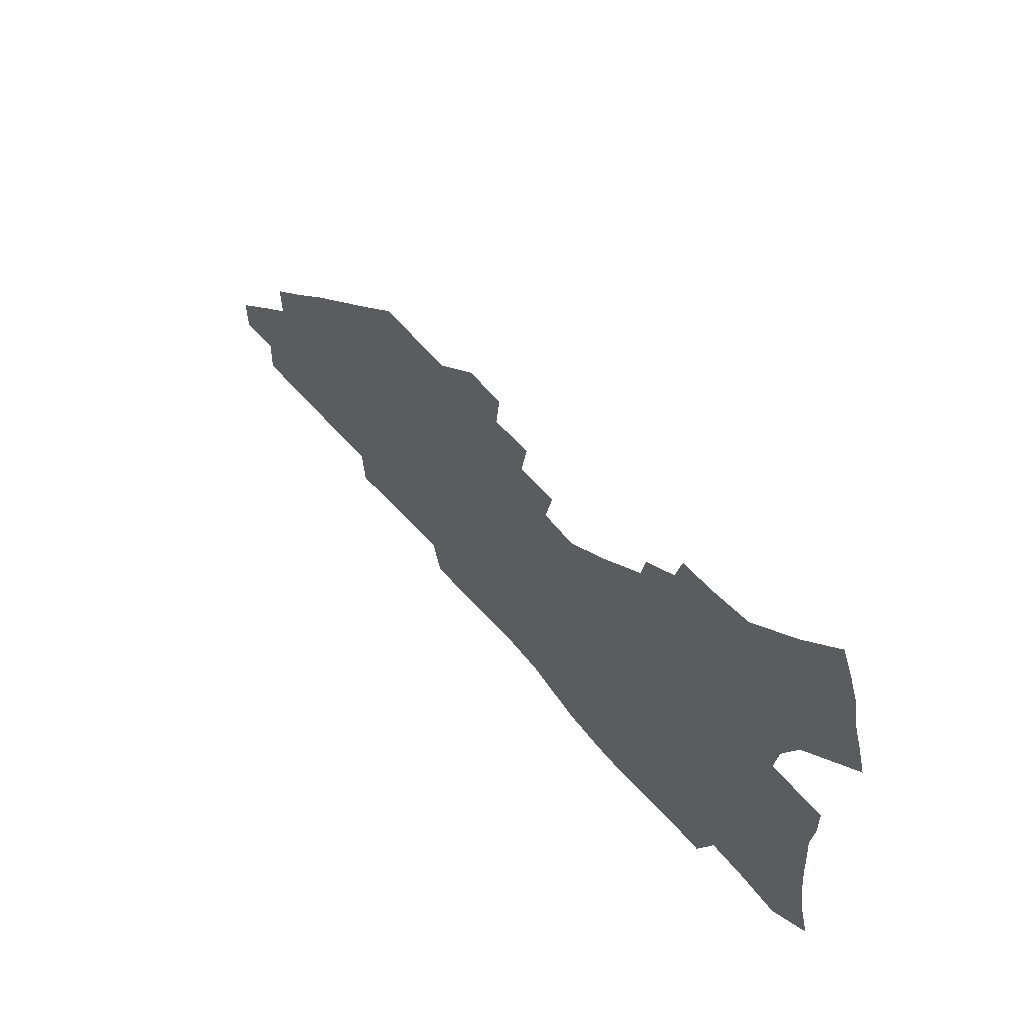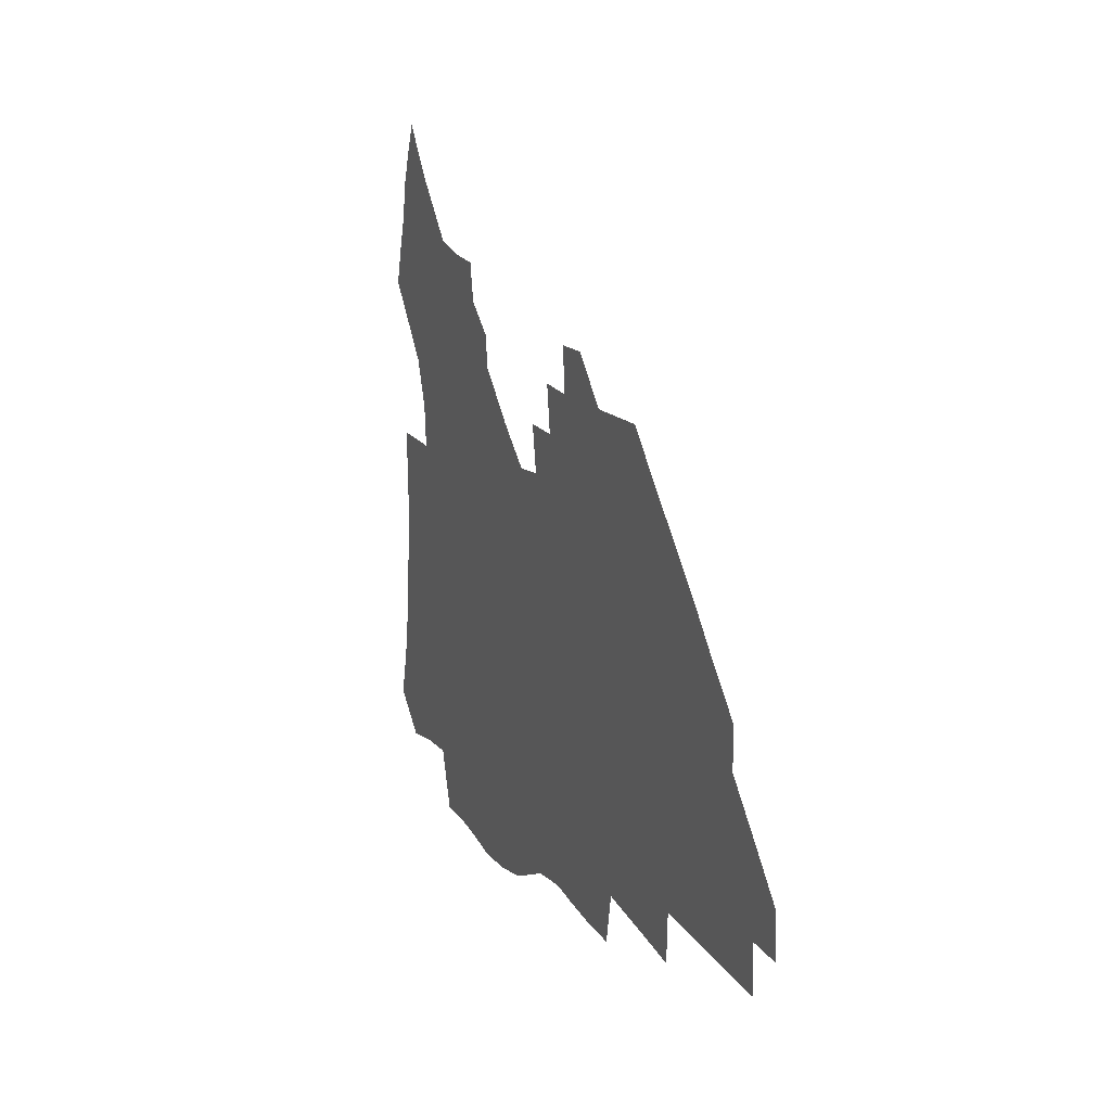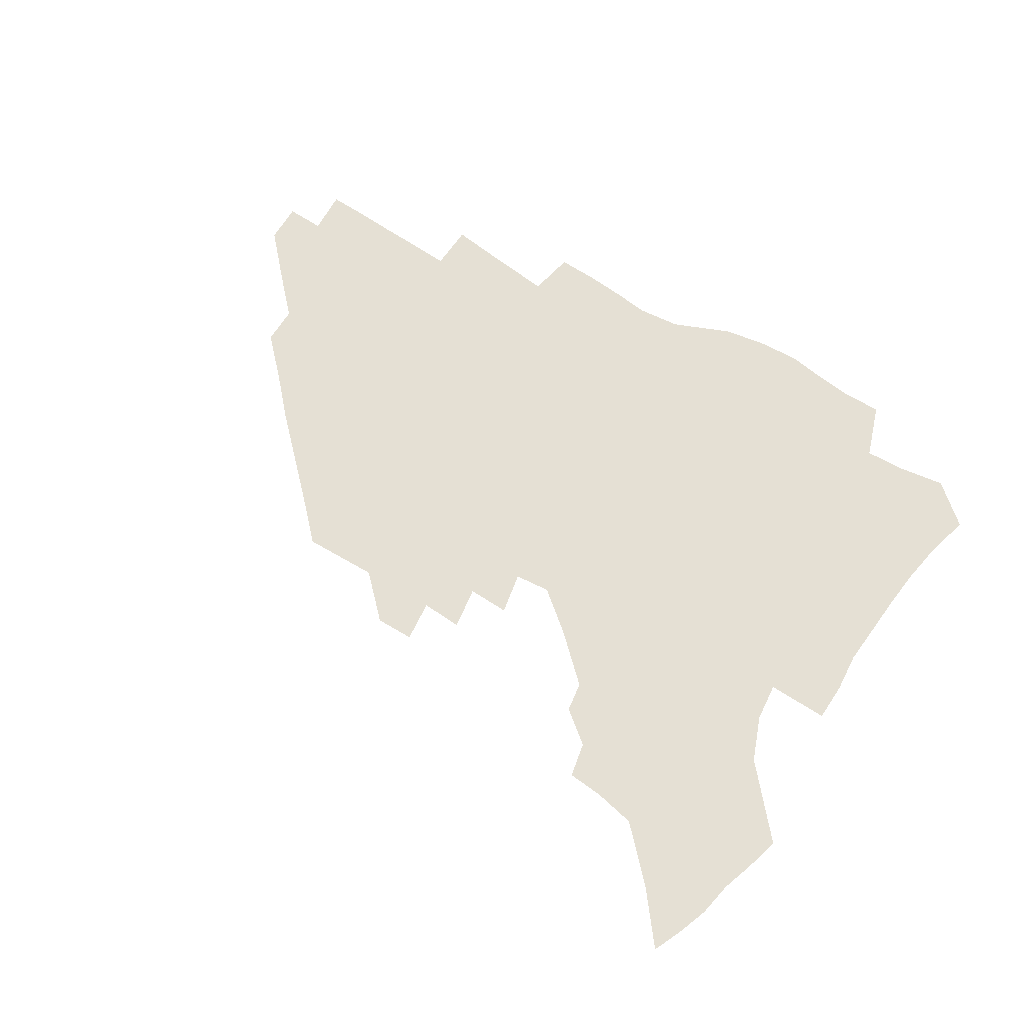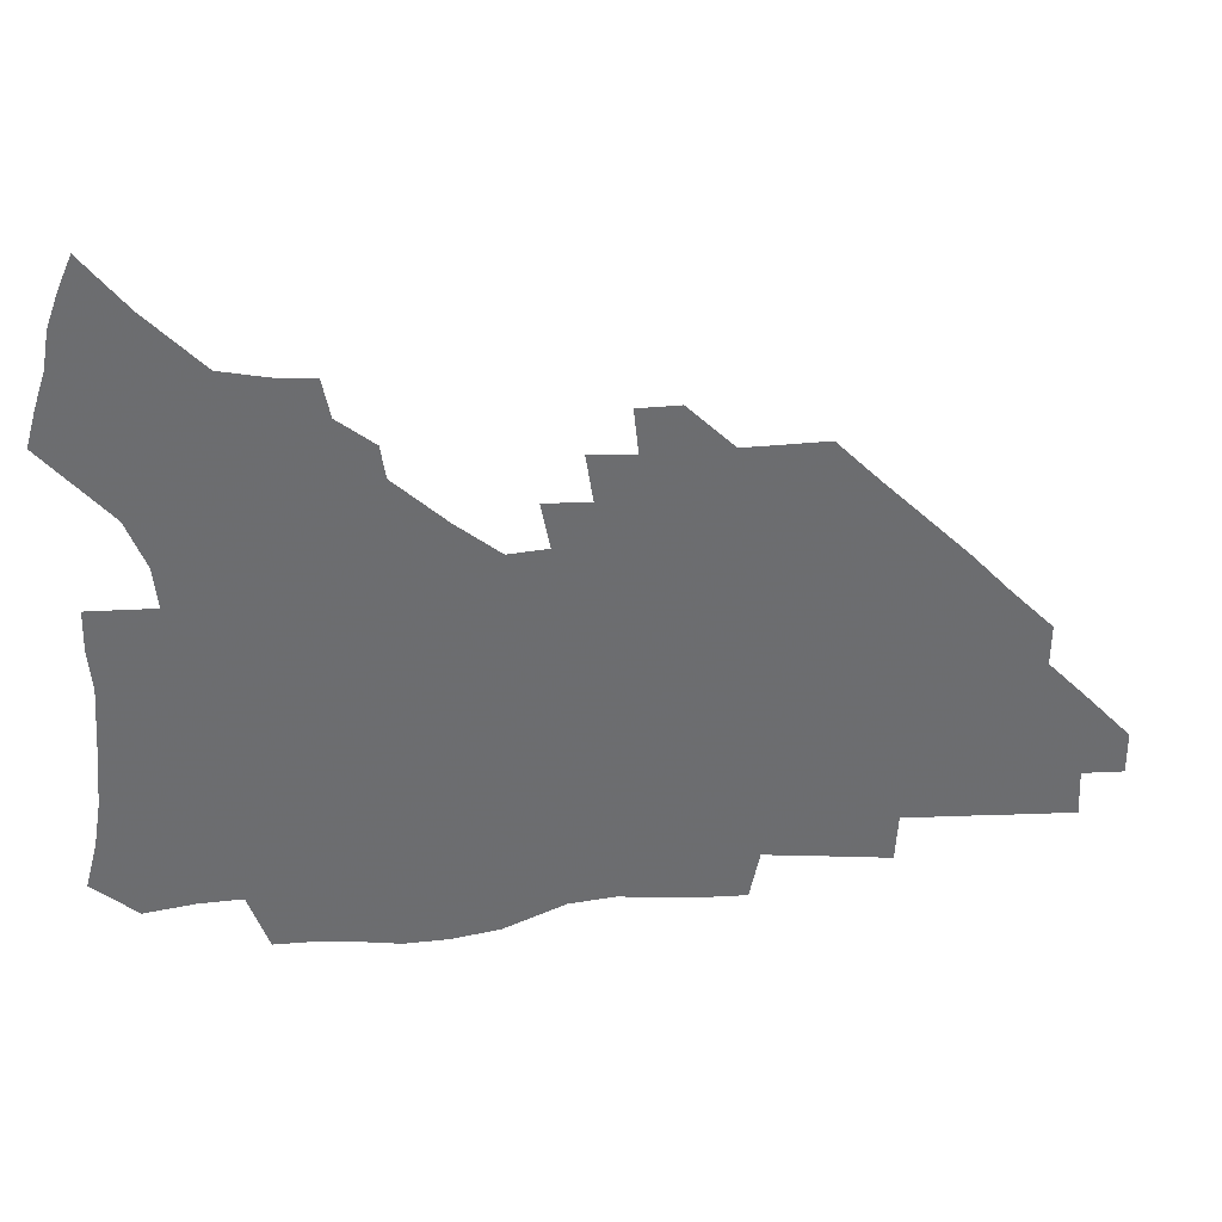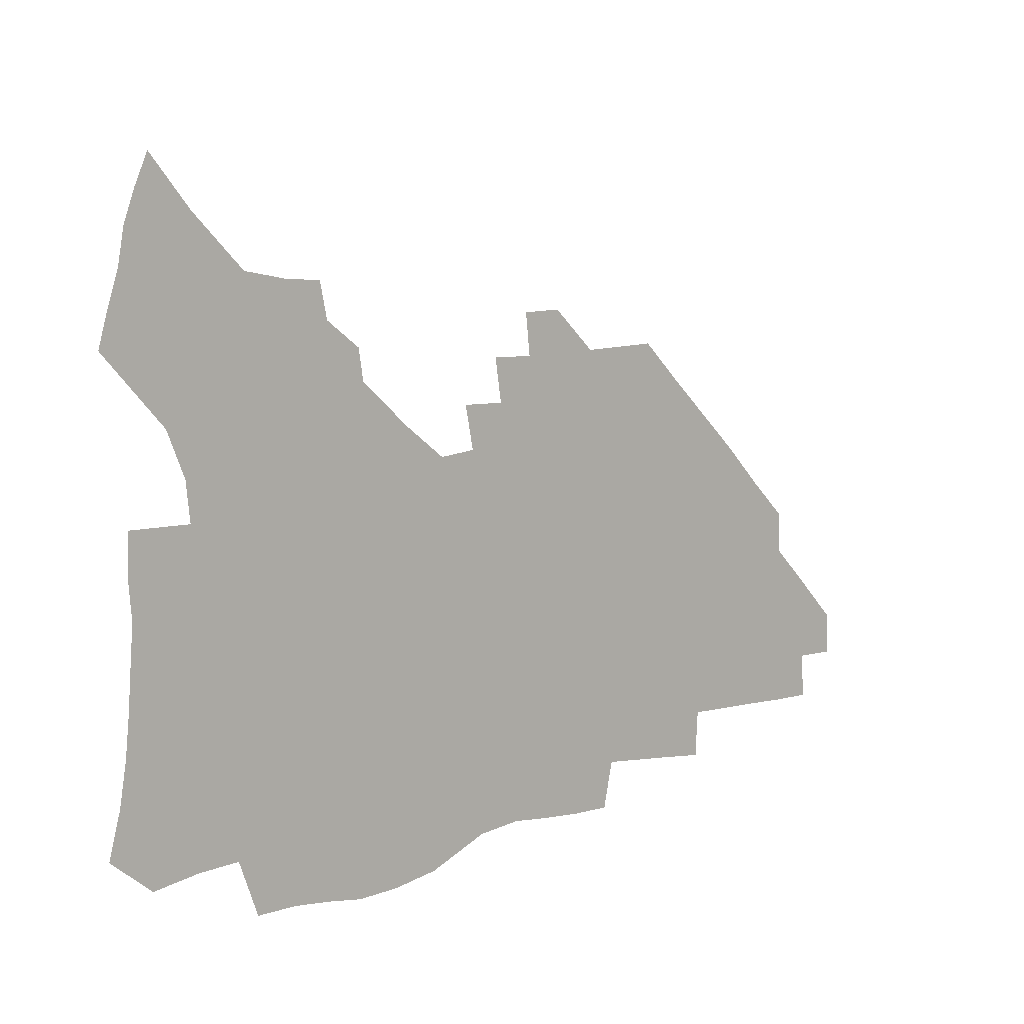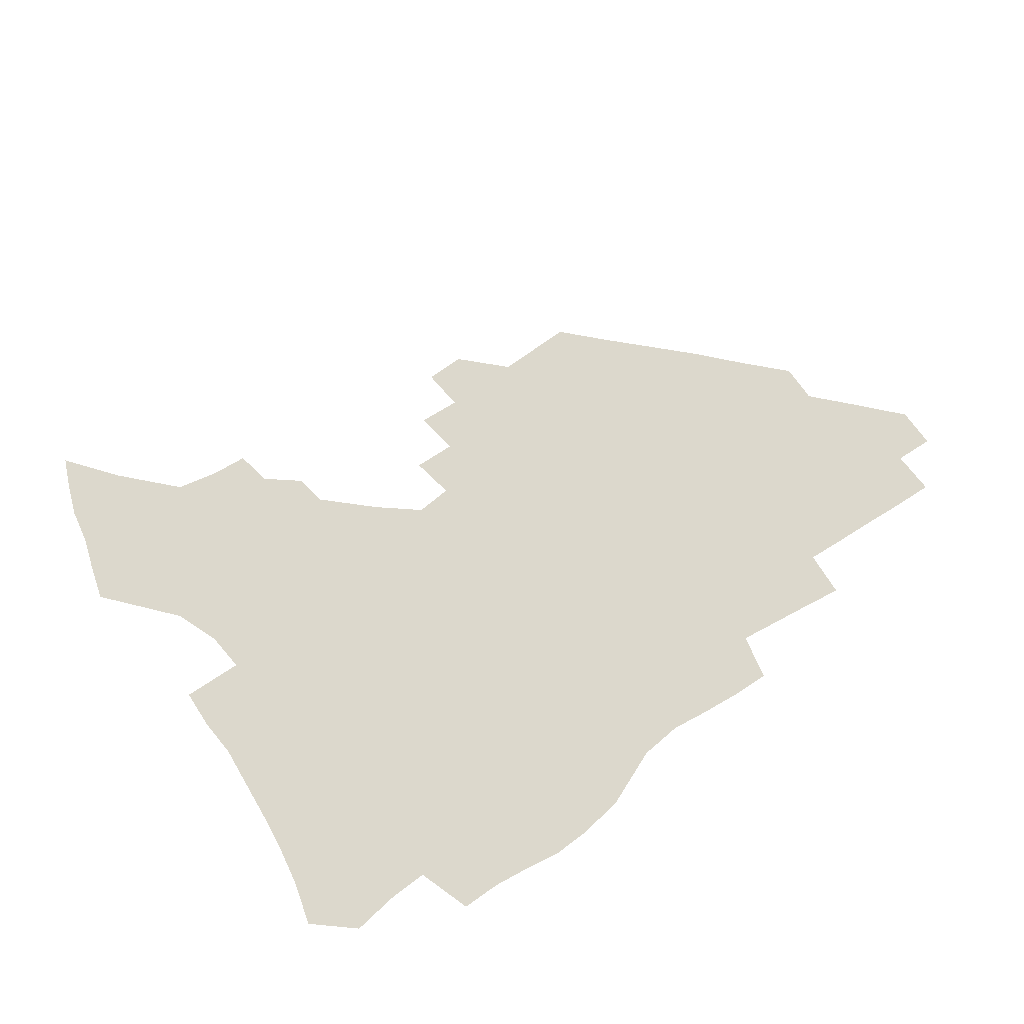
<metadata>
{"format":"obj","ext":"obj","renderer":"f3d","projection":"perspective","resolution":1024,"background":"white","views":[{"elev":63.1,"azim":-130.8,"up":"+Y"},{"elev":14.4,"azim":68.5,"up":"+Y"},{"elev":65.7,"azim":-148.4,"up":"+Z"},{"elev":36.4,"azim":-5.9,"up":"+Y"},{"elev":10.1,"azim":-39.2,"up":"+Y"},{"elev":72.7,"azim":-34.9,"up":"+Z"}]}
</metadata>
<code>
v 256.6 190.5 0
v 261.2 207.8 0
v 263.9 223.8 0
v 265.6 239.4 0
v 266.7 254.8 0
v 267.9 270.2 0
v 266.7 285.4 0
v 267.2 300.5 0
v 272.7 176.9 0
v 278.1 194.8 0
v 281.4 210.9 0
v 284.4 226.4 0
v 285.8 241.2 0
v 286.8 255.9 0
v 289.7 270.9 0
v 290.7 285.3 0
v 290.8 299.9 0
v 289.2 314.9 0
v 282.4 332.2 0
v 258.6 359.3 0
v 262.3 372.5 0
v 266.5 385.3 0
v 268.9 398.5 0
v 273.3 410.6 0
v 278.4 422 0
v 290.9 179.5 0
v 295.4 196.6 0
v 299.5 212.9 0
v 301.8 227.6 0
v 302.9 241.9 0
v 304.7 256.4 0
v 308.2 271.2 0
v 309 284.9 0
v 308.3 298.8 0
v 308.2 312.6 0
v 308.6 325.9 0
v 304.3 341.5 0
v 296.4 359.5 0
v 289.8 377.3 0
v 292 389.9 0
v 293.8 402.6 0
v 306.5 180.1 0
v 311.4 197.4 0
v 314.5 212.8 0
v 316.6 227.5 0
v 318.6 242 0
v 320.6 256.3 0
v 323.9 271 0
v 324.9 284.7 0
v 324.5 298.2 0
v 324.9 311.4 0
v 324.2 324.7 0
v 321.3 339.2 0
v 319.6 352.9 0
v 316.6 367.5 0
v 313.6 382.2 0
v 314 159 0
v 322.7 181.4 0
v 326.8 197.6 0
v 329.5 212.7 0
v 331 227 0
v 333.6 241.8 0
v 335.6 256 0
v 339.6 271.1 0
v 340.7 284.5 0
v 340.3 297.9 0
v 339.4 311.2 0
v 338.1 324.6 0
v 335.6 338.8 0
v 335.4 351.1 0
v 333.6 364 0
v 329.9 378.8 0
v 329.3 159 0
v 337.1 180.2 0
v 342.2 197.7 0
v 344.6 212.6 0
v 347.2 227.6 0
v 348.7 241.8 0
v 351.8 256.6 0
v 354.9 271.1 0
v 356.3 284.5 0
v 355.5 297.7 0
v 353.2 311.6 0
v 351.2 325.5 0
v 349 339.4 0
v 347.7 351.9 0
v 346.4 364 0
v 343.7 377.7 0
v 343.5 157.4 0
v 352.8 180.4 0
v 357.9 198 0
v 361.2 213.6 0
v 363.1 228.2 0
v 365.9 243 0
v 367.7 257.2 0
v 369.9 271.3 0
v 370.5 284.5 0
v 370.4 297.5 0
v 368.4 310.9 0
v 365.2 325.6 0
v 361.2 342 0
v 359.4 353.8 0
v 357.4 155.2 0
v 369 181.5 0
v 374.5 199.1 0
v 378 214.9 0
v 379.5 229.2 0
v 382.6 244.2 0
v 384 258.2 0
v 384.6 271.6 0
v 384.6 284.8 0
v 384 297.7 0
v 382.1 311.2 0
v 379.6 324.9 0
v 373.2 155.8 0
v 385.4 182.5 0
v 391.8 201.2 0
v 394.1 215.9 0
v 396.1 230.5 0
v 397.4 244.6 0
v 397.9 258.2 0
v 398.2 271.8 0
v 398.2 285.2 0
v 397.1 298.7 0
v 395.3 312.2 0
v 390.5 158.5 0
v 403 185.2 0
v 407.5 202.1 0
v 409.4 216.5 0
v 410.8 230.7 0
v 411.3 244.4 0
v 412 258.3 0
v 411.9 271.9 0
v 412.4 285.5 0
v 410.9 299.5 0
v 409.3 313.4 0
v 406.2 330.1 0
v 413.1 168 0
v 419.6 187.2 0
v 422 201.9 0
v 423.7 216.3 0
v 425.3 230.7 0
v 425.5 244.4 0
v 426.2 258.5 0
v 426.2 272.3 0
v 425.8 286.3 0
v 425 300.3 0
v 423.6 314.8 0
v 422.4 329.6 0
v 419.9 346.5 0
v 429.6 169.7 0
v 434.3 187.1 0
v 436.4 201.6 0
v 438 216 0
v 439.2 230.3 0
v 439.9 244.4 0
v 440.3 258.4 0
v 440.2 272.4 0
v 440 286.5 0
v 439.7 300.5 0
v 438.5 315 0
v 437.1 330.3 0
v 435.9 345.5 0
v 434.2 361.7 0
v 444.1 168 0
v 448.6 186.1 0
v 450.7 200.9 0
v 452.6 215.9 0
v 453.4 229.9 0
v 453.8 244 0
v 454.2 258.2 0
v 454.4 272.4 0
v 454 286.7 0
v 453.8 300.9 0
v 453 315.5 0
v 452 330.4 0
v 450.8 345.5 0
v 449.1 361.9 0
v 459 166.7 0
v 462.9 184.7 0
v 465.2 200.3 0
v 466.7 215.1 0
v 467.7 229.5 0
v 468.2 243.8 0
v 468.5 258 0
v 468.9 272.3 0
v 468.7 286.6 0
v 468.1 301.2 0
v 467.4 315.8 0
v 466.7 330.4 0
v 465.4 345.9 0
v 474.1 166.2 0
v 477.7 183.9 0
v 479.7 199.4 0
v 480.9 214.1 0
v 482 229 0
v 482.6 243.5 0
v 482.8 257.9 0
v 482.9 272.3 0
v 482.9 286.6 0
v 482.3 301.8 0
v 481.8 316.2 0
v 481.1 330.8 0
v 480.1 346.2 0
v 492.6 182.2 0
v 494.3 198.7 0
v 495.4 213.4 0
v 496.4 228.7 0
v 497.1 243.4 0
v 497.2 257.8 0
v 497.3 272.2 0
v 497.1 286.6 0
v 496.5 301.9 0
v 496.1 316.3 0
v 495.6 330.8 0
v 494.6 346.5 0
v 507.7 180.4 0
v 508.9 197.5 0
v 510 213 0
v 510.7 228.2 0
v 511.2 243.1 0
v 511.4 257.5 0
v 511.6 272 0
v 511.4 286.5 0
v 510.9 301.6 0
v 510.5 316.2 0
v 509.9 330.8 0
v 522.9 178.5 0
v 523.8 196.1 0
v 524.6 212 0
v 525.1 227.7 0
v 525.4 242.6 0
v 525.6 257.3 0
v 525.6 271.9 0
v 525.5 286.5 0
v 525.2 301.3 0
v 524.8 316.3 0
v 539 195.3 0
v 539.3 211.7 0
v 539.4 227.5 0
v 539.7 242.3 0
v 539.9 257 0
v 539.7 271.8 0
v 539.6 286.4 0
v 539.5 301.7 0
v 554.2 194.6 0
v 553.9 211.5 0
v 554 227 0
v 554.3 241.9 0
v 554.1 257 0
v 554 271.7 0
v 553.8 286.4 0
v 569.5 193.7 0
v 568.9 210.6 0
v 568.7 226.4 0
v 568.7 241.7 0
v 568.4 256.9 0
v 568.4 271.7 0
v 584.6 193.2 0
v 583.7 210.2 0
v 583.6 225.7 0
v 582.9 241.7 0
v 598.6 209.7 0
v 598.3 225.3 0
f 9 10 1
f 1 10 2
f 10 11 2
f 2 11 3
f 11 12 3
f 3 12 4
f 12 13 4
f 4 13 5
f 13 14 5
f 5 14 6
f 14 15 6
f 6 15 7
f 15 16 7
f 7 16 8
f 16 17 8
f 9 26 10
f 26 27 10
f 10 27 11
f 27 28 11
f 11 28 12
f 28 29 12
f 12 29 13
f 29 30 13
f 13 30 14
f 30 31 14
f 14 31 15
f 31 32 15
f 15 32 16
f 32 33 16
f 16 33 17
f 33 34 17
f 17 34 18
f 34 35 18
f 18 35 19
f 35 36 19
f 19 36 20
f 36 37 20
f 20 37 21
f 37 38 21
f 21 38 22
f 38 39 22
f 22 39 23
f 39 40 23
f 23 40 24
f 40 41 24
f 24 41 25
f 26 42 27
f 42 43 27
f 27 43 28
f 43 44 28
f 28 44 29
f 44 45 29
f 29 45 30
f 45 46 30
f 30 46 31
f 46 47 31
f 31 47 32
f 47 48 32
f 32 48 33
f 48 49 33
f 33 49 34
f 49 50 34
f 34 50 35
f 50 51 35
f 35 51 36
f 51 52 36
f 36 52 37
f 52 53 37
f 37 53 38
f 53 54 38
f 38 54 39
f 54 55 39
f 39 55 40
f 55 56 40
f 40 56 41
f 57 58 42
f 42 58 43
f 58 59 43
f 43 59 44
f 59 60 44
f 44 60 45
f 60 61 45
f 45 61 46
f 61 62 46
f 46 62 47
f 62 63 47
f 47 63 48
f 63 64 48
f 48 64 49
f 64 65 49
f 49 65 50
f 65 66 50
f 50 66 51
f 66 67 51
f 51 67 52
f 67 68 52
f 52 68 53
f 68 69 53
f 53 69 54
f 69 70 54
f 54 70 55
f 70 71 55
f 55 71 56
f 71 72 56
f 57 73 58
f 73 74 58
f 58 74 59
f 74 75 59
f 59 75 60
f 75 76 60
f 60 76 61
f 76 77 61
f 61 77 62
f 77 78 62
f 62 78 63
f 78 79 63
f 63 79 64
f 79 80 64
f 64 80 65
f 80 81 65
f 65 81 66
f 81 82 66
f 66 82 67
f 82 83 67
f 67 83 68
f 83 84 68
f 68 84 69
f 84 85 69
f 69 85 70
f 85 86 70
f 70 86 71
f 86 87 71
f 71 87 72
f 87 88 72
f 73 89 74
f 89 90 74
f 74 90 75
f 90 91 75
f 75 91 76
f 91 92 76
f 76 92 77
f 92 93 77
f 77 93 78
f 93 94 78
f 78 94 79
f 94 95 79
f 79 95 80
f 95 96 80
f 80 96 81
f 96 97 81
f 81 97 82
f 97 98 82
f 82 98 83
f 98 99 83
f 83 99 84
f 99 100 84
f 84 100 85
f 100 101 85
f 85 101 86
f 101 102 86
f 86 102 87
f 89 103 90
f 103 104 90
f 90 104 91
f 104 105 91
f 91 105 92
f 105 106 92
f 92 106 93
f 106 107 93
f 93 107 94
f 107 108 94
f 94 108 95
f 108 109 95
f 95 109 96
f 109 110 96
f 96 110 97
f 110 111 97
f 97 111 98
f 111 112 98
f 98 112 99
f 112 113 99
f 99 113 100
f 113 114 100
f 100 114 101
f 103 115 104
f 115 116 104
f 104 116 105
f 116 117 105
f 105 117 106
f 117 118 106
f 106 118 107
f 118 119 107
f 107 119 108
f 119 120 108
f 108 120 109
f 120 121 109
f 109 121 110
f 121 122 110
f 110 122 111
f 122 123 111
f 111 123 112
f 123 124 112
f 112 124 113
f 124 125 113
f 113 125 114
f 115 126 116
f 126 127 116
f 116 127 117
f 127 128 117
f 117 128 118
f 128 129 118
f 118 129 119
f 129 130 119
f 119 130 120
f 130 131 120
f 120 131 121
f 131 132 121
f 121 132 122
f 132 133 122
f 122 133 123
f 133 134 123
f 123 134 124
f 134 135 124
f 124 135 125
f 135 136 125
f 126 138 127
f 138 139 127
f 127 139 128
f 139 140 128
f 128 140 129
f 140 141 129
f 129 141 130
f 141 142 130
f 130 142 131
f 142 143 131
f 131 143 132
f 143 144 132
f 132 144 133
f 144 145 133
f 133 145 134
f 145 146 134
f 134 146 135
f 146 147 135
f 135 147 136
f 147 148 136
f 136 148 137
f 148 149 137
f 138 151 139
f 151 152 139
f 139 152 140
f 152 153 140
f 140 153 141
f 153 154 141
f 141 154 142
f 154 155 142
f 142 155 143
f 155 156 143
f 143 156 144
f 156 157 144
f 144 157 145
f 157 158 145
f 145 158 146
f 158 159 146
f 146 159 147
f 159 160 147
f 147 160 148
f 160 161 148
f 148 161 149
f 161 162 149
f 149 162 150
f 162 163 150
f 151 165 152
f 165 166 152
f 152 166 153
f 166 167 153
f 153 167 154
f 167 168 154
f 154 168 155
f 168 169 155
f 155 169 156
f 169 170 156
f 156 170 157
f 170 171 157
f 157 171 158
f 171 172 158
f 158 172 159
f 172 173 159
f 159 173 160
f 173 174 160
f 160 174 161
f 174 175 161
f 161 175 162
f 175 176 162
f 162 176 163
f 176 177 163
f 163 177 164
f 177 178 164
f 165 179 166
f 179 180 166
f 166 180 167
f 180 181 167
f 167 181 168
f 181 182 168
f 168 182 169
f 182 183 169
f 169 183 170
f 183 184 170
f 170 184 171
f 184 185 171
f 171 185 172
f 185 186 172
f 172 186 173
f 186 187 173
f 173 187 174
f 187 188 174
f 174 188 175
f 188 189 175
f 175 189 176
f 189 190 176
f 176 190 177
f 190 191 177
f 177 191 178
f 179 192 180
f 192 193 180
f 180 193 181
f 193 194 181
f 181 194 182
f 194 195 182
f 182 195 183
f 195 196 183
f 183 196 184
f 196 197 184
f 184 197 185
f 197 198 185
f 185 198 186
f 198 199 186
f 186 199 187
f 199 200 187
f 187 200 188
f 200 201 188
f 188 201 189
f 201 202 189
f 189 202 190
f 202 203 190
f 190 203 191
f 203 204 191
f 193 205 194
f 205 206 194
f 194 206 195
f 206 207 195
f 195 207 196
f 207 208 196
f 196 208 197
f 208 209 197
f 197 209 198
f 209 210 198
f 198 210 199
f 210 211 199
f 199 211 200
f 211 212 200
f 200 212 201
f 212 213 201
f 201 213 202
f 213 214 202
f 202 214 203
f 214 215 203
f 203 215 204
f 215 216 204
f 205 217 206
f 217 218 206
f 206 218 207
f 218 219 207
f 207 219 208
f 219 220 208
f 208 220 209
f 220 221 209
f 209 221 210
f 221 222 210
f 210 222 211
f 222 223 211
f 211 223 212
f 223 224 212
f 212 224 213
f 224 225 213
f 213 225 214
f 225 226 214
f 214 226 215
f 226 227 215
f 215 227 216
f 217 228 218
f 228 229 218
f 218 229 219
f 229 230 219
f 219 230 220
f 230 231 220
f 220 231 221
f 231 232 221
f 221 232 222
f 232 233 222
f 222 233 223
f 233 234 223
f 223 234 224
f 234 235 224
f 224 235 225
f 235 236 225
f 225 236 226
f 236 237 226
f 226 237 227
f 229 238 230
f 238 239 230
f 230 239 231
f 239 240 231
f 231 240 232
f 240 241 232
f 232 241 233
f 241 242 233
f 233 242 234
f 242 243 234
f 234 243 235
f 243 244 235
f 235 244 236
f 244 245 236
f 236 245 237
f 238 246 239
f 246 247 239
f 239 247 240
f 247 248 240
f 240 248 241
f 248 249 241
f 241 249 242
f 249 250 242
f 242 250 243
f 250 251 243
f 243 251 244
f 251 252 244
f 244 252 245
f 246 253 247
f 253 254 247
f 247 254 248
f 254 255 248
f 248 255 249
f 255 256 249
f 249 256 250
f 256 257 250
f 250 257 251
f 257 258 251
f 251 258 252
f 253 259 254
f 259 260 254
f 254 260 255
f 260 261 255
f 255 261 256
f 261 262 256
f 256 262 257
f 260 263 261
f 263 264 261
f 261 264 262

</code>
